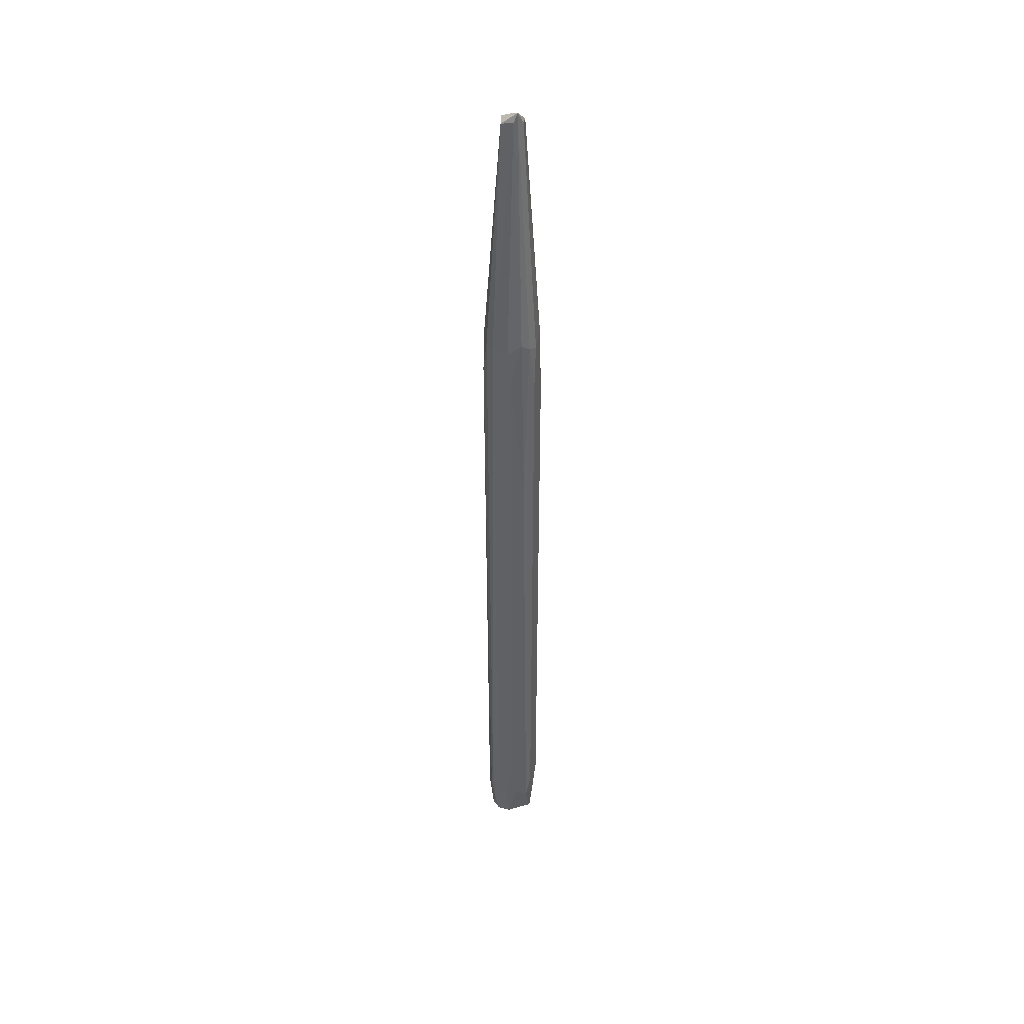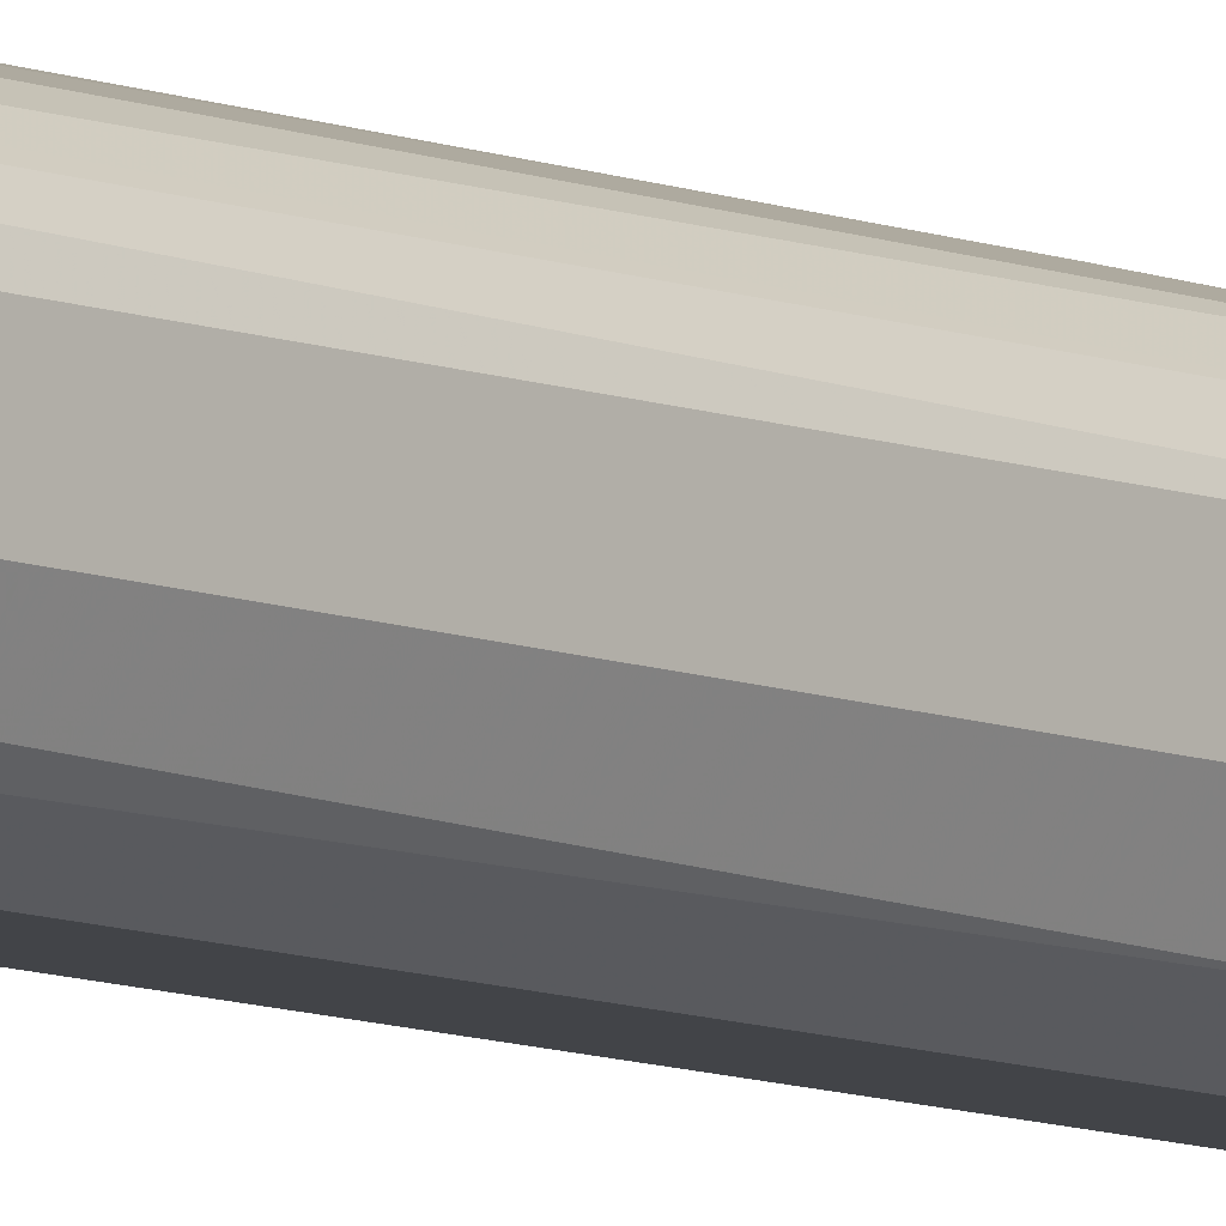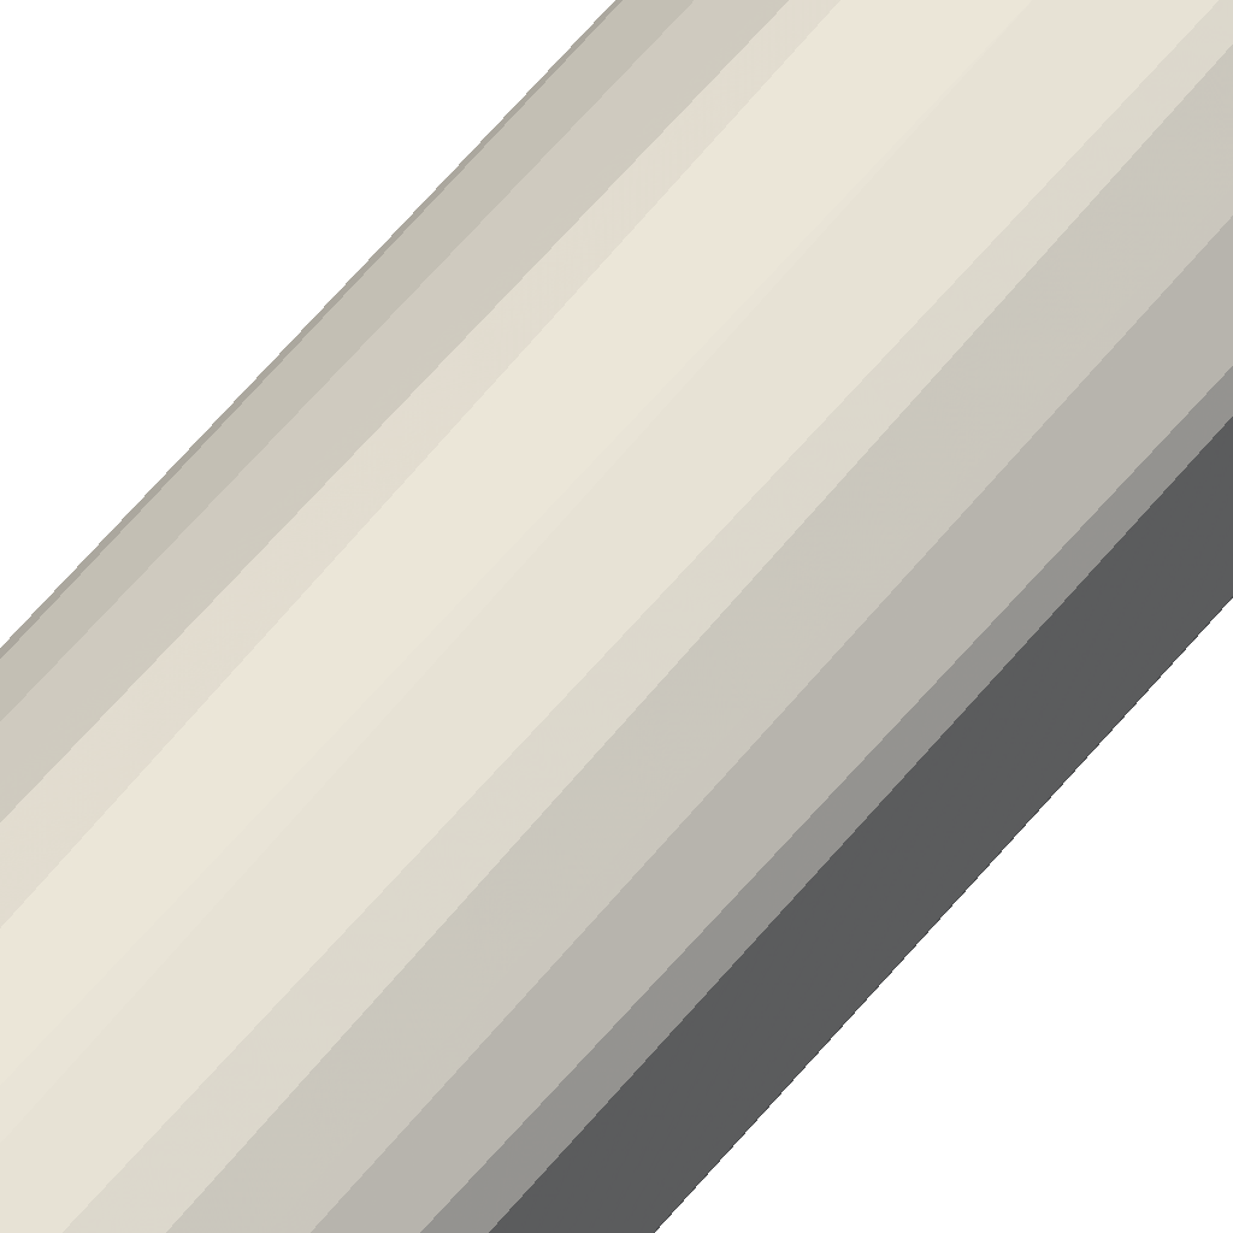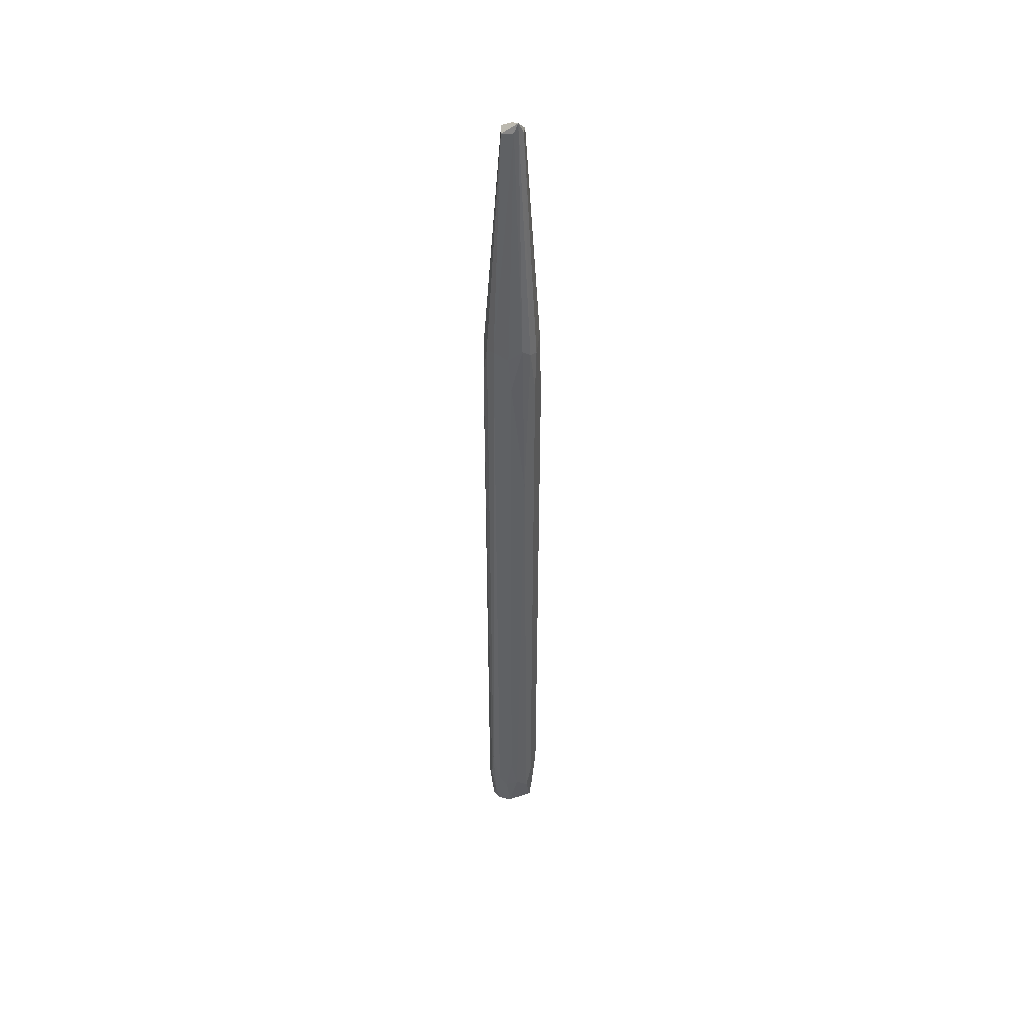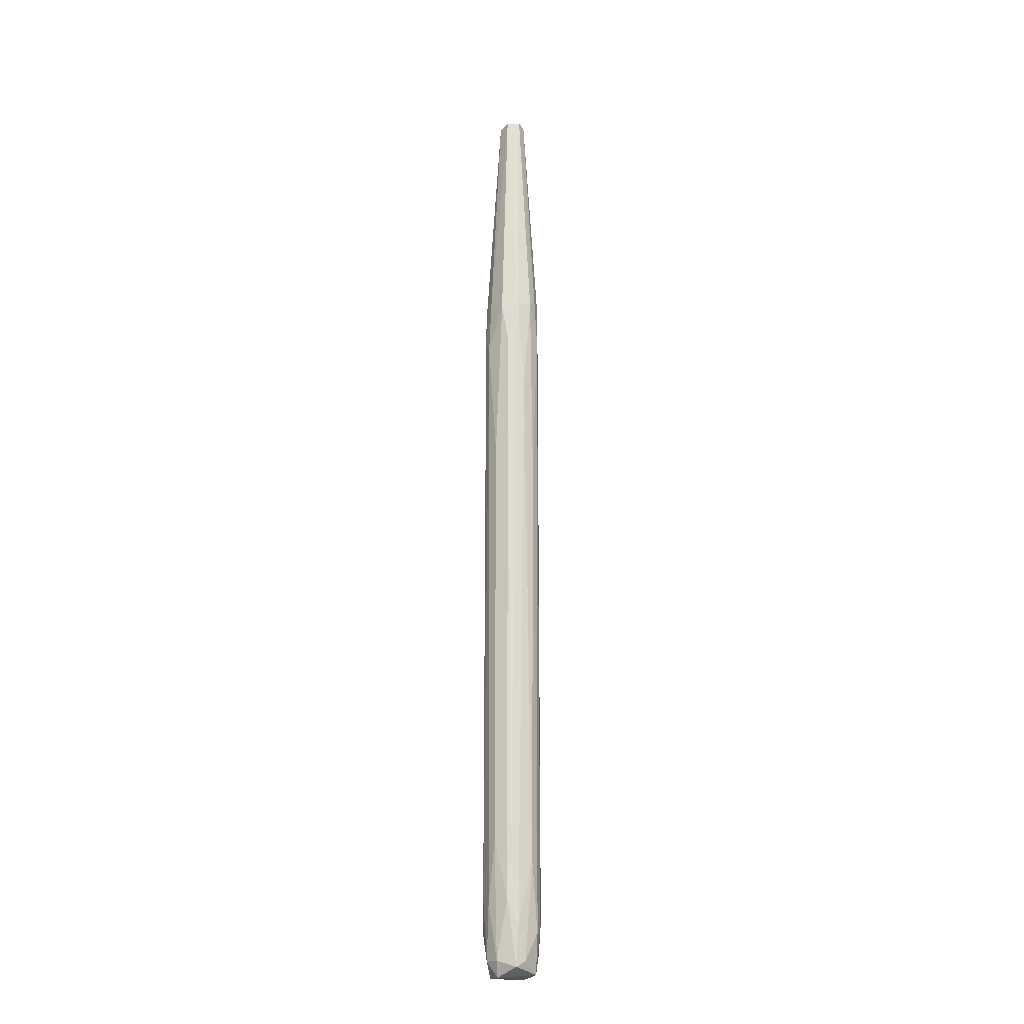
<metadata>
{"format":"obj","ext":"obj","renderer":"f3d","projection":"perspective","resolution":1024,"background":"white","views":[{"elev":42.1,"azim":-68.6,"up":"+Z"},{"elev":-8.1,"azim":-140.0,"up":"+Y"},{"elev":46.5,"azim":-146.0,"up":"+Y"},{"elev":44.1,"azim":-70.4,"up":"+Z"},{"elev":-19.4,"azim":140.1,"up":"+Z"}]}
</metadata>
<code>
v 0.000901 0.003933 0.02063
v -0.000378 -0.003741 -0.06164
v -0.000378 -0.003314 -0.0659
v -0.003789 0.001375 0.03427
v 0.003032 -0.002462 0.03299
v 0.001752 0.00308 -0.06506
v -0.003362 0.001801 -0.06293
v -0.002083 -0.003314 0.03385
v 0.003885 -0.00033 -0.05652
v 0.001326 0.000521 0.06711
v 0.003458 0.001801 0.03341
v -0.003362 -0.002035 -0.05951
v -0.002083 0.003506 0.02873
v -0.001657 0.003506 -0.06036
v -0.001231 -0.001183 0.06881
v 0.001326 -0.003741 -0.05695
v 0.001326 -0.003741 0.02489
v -0.003789 -0.001183 0.0283
v 0.003032 0.002654 -0.0561
v -0.000378 0.001374 0.06752
v 0.003032 -0.002462 -0.06078
v 0.003885 -0.000756 0.02702
v 0.001752 0.003506 0.03385
v -0.003789 -0.00033 -0.06036
v 0.001326 -0.001183 0.06667
v -0.000378 0.003933 -0.05054
v -0.000805 -0.003741 0.03342
v -0.002083 -0.003314 -0.06122
v -0.000378 0.003933 0.03426
v -0.001657 0.000948 0.06711
v 0.003885 0.000949 -0.04799
v -0.003362 0.002227 -0.05439
v -0.002936 -0.002888 0.009968
v 0.001752 0.003506 -0.0595
v 0.003458 0.000949 -0.0642
v -0.002936 0.001375 -0.0659
v 0.001752 -0.002462 -0.06634
v 0.002179 -0.003314 0.02873
v 0.003458 -0.002035 -0.05566
v 0.003032 0.002654 0.0283
v -0.002936 0.002654 0.03385
v -0.003362 -0.000756 -0.06506
v -0.003789 0.000948 -0.05909
v -0.001657 -0.000756 0.06753
v -0.001231 -0.003741 -0.05781
v -0.002936 -0.002462 0.03469
v 0.003885 0.000949 0.009968
v -0.002083 0.002654 -0.0659
v -0.000378 -0.001609 0.06711
v 0.001752 -0.003314 0.03469
v 0.002179 -0.003314 -0.05908
v 0.003458 -0.002035 0.02873
v 0.002605 0.00308 -0.04927
v -0.003789 -0.001183 -0.05482
v -0.003789 -0.000756 0.03342
v 0.002605 9.6e-05 -0.06634
v 0.003458 -0.001183 -0.0642
v -0.001657 0.003506 0.03469
v -0.002936 0.002654 -0.05951
v -0.000805 0.003933 0.006978
v 0.000474 0.003506 -0.0642
v -0.00251 -0.00033 -0.06634
v 0.003458 -0.000756 0.03513
v -0.001231 -0.003741 0.02744
f 33 45 64
f 2 16 17
f 15 10 20
f 10 11 23
f 20 10 23
f 18 4 24
f 10 15 25
f 2 17 27
f 3 2 28
f 23 1 29
f 20 23 29
f 1 26 29
f 15 20 30
f 19 11 31
f 22 9 31
f 12 28 33
f 19 6 34
f 26 1 34
f 6 19 35
f 31 9 35
f 19 31 35
f 17 16 38
f 9 22 39
f 11 19 40
f 23 11 40
f 4 30 41
f 32 4 41
f 24 7 42
f 12 24 42
f 3 28 42
f 28 12 42
f 7 36 42
f 7 24 43
f 24 4 43
f 4 32 43
f 32 7 43
f 30 4 44
f 15 30 44
f 2 27 45
f 28 2 45
f 33 28 45
f 8 15 46
f 18 33 46
f 33 8 46
f 15 44 46
f 11 22 47
f 31 11 47
f 22 31 47
f 36 7 48
f 15 8 49
f 25 15 49
f 8 27 49
f 5 25 50
f 27 17 50
f 17 38 50
f 38 5 50
f 25 49 50
f 49 27 50
f 2 3 51
f 16 2 51
f 3 37 51
f 37 21 51
f 38 16 51
f 21 39 51
f 39 38 51
f 25 5 52
f 5 38 52
f 39 22 52
f 38 39 52
f 1 23 53
f 19 34 53
f 34 1 53
f 40 19 53
f 23 40 53
f 24 12 54
f 18 24 54
f 12 33 54
f 33 18 54
f 4 18 55
f 44 4 55
f 18 46 55
f 46 44 55
f 6 35 56
f 48 6 56
f 35 9 57
f 21 37 57
f 9 39 57
f 39 21 57
f 56 35 57
f 37 56 57
f 29 13 58
f 20 29 58
f 30 20 58
f 41 30 58
f 13 41 58
f 13 14 59
f 7 32 59
f 41 13 59
f 32 41 59
f 14 48 59
f 48 7 59
f 14 13 60
f 26 14 60
f 13 29 60
f 29 26 60
f 14 26 61
f 34 6 61
f 26 34 61
f 6 48 61
f 48 14 61
f 37 3 62
f 3 42 62
f 42 36 62
f 36 48 62
f 56 37 62
f 48 56 62
f 11 10 63
f 22 11 63
f 10 25 63
f 25 52 63
f 52 22 63
f 27 8 64
f 8 33 64
f 45 27 64

</code>
